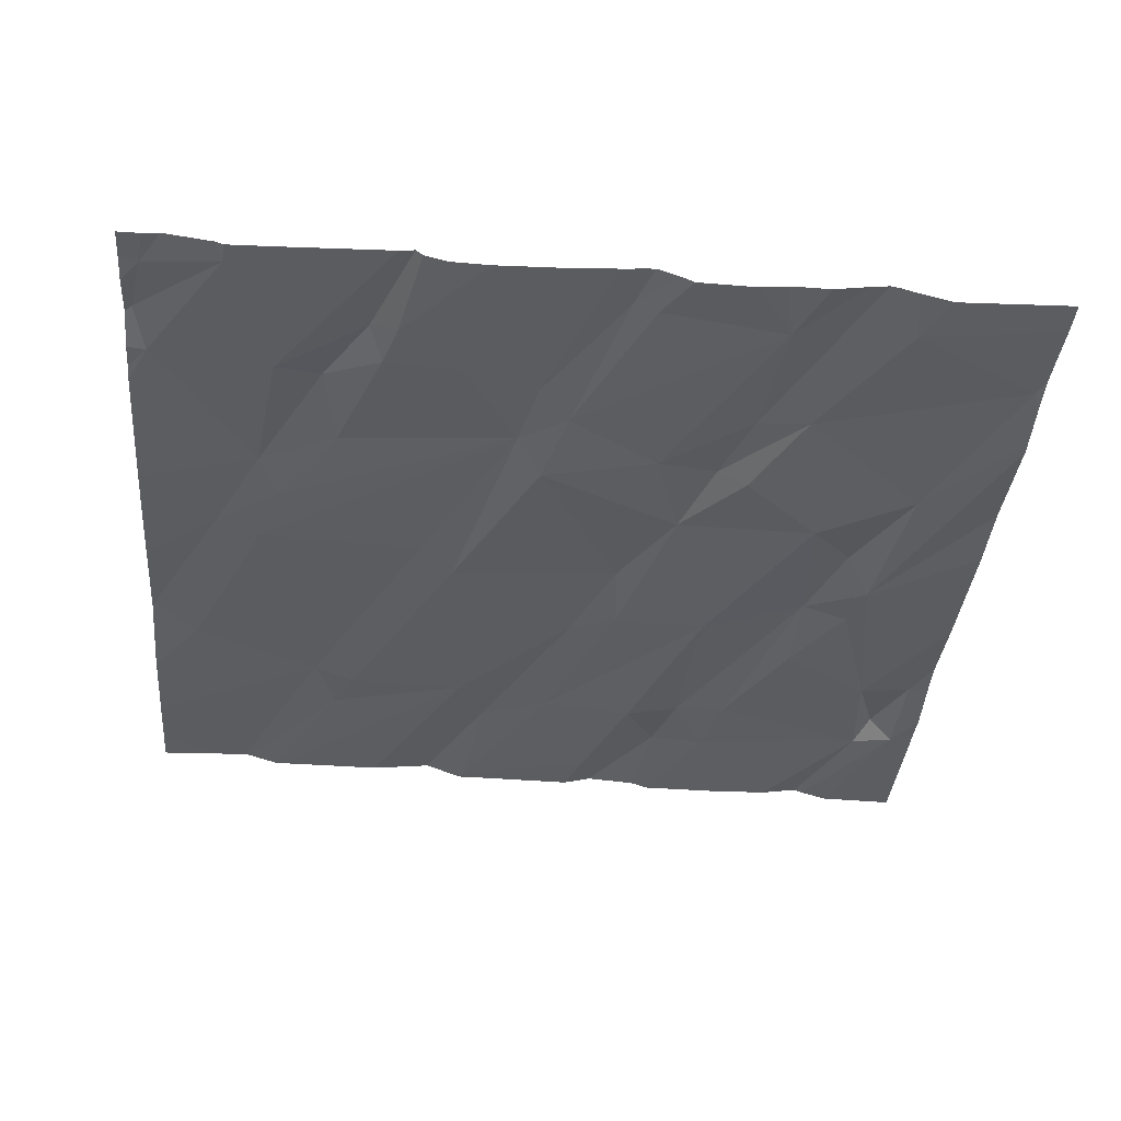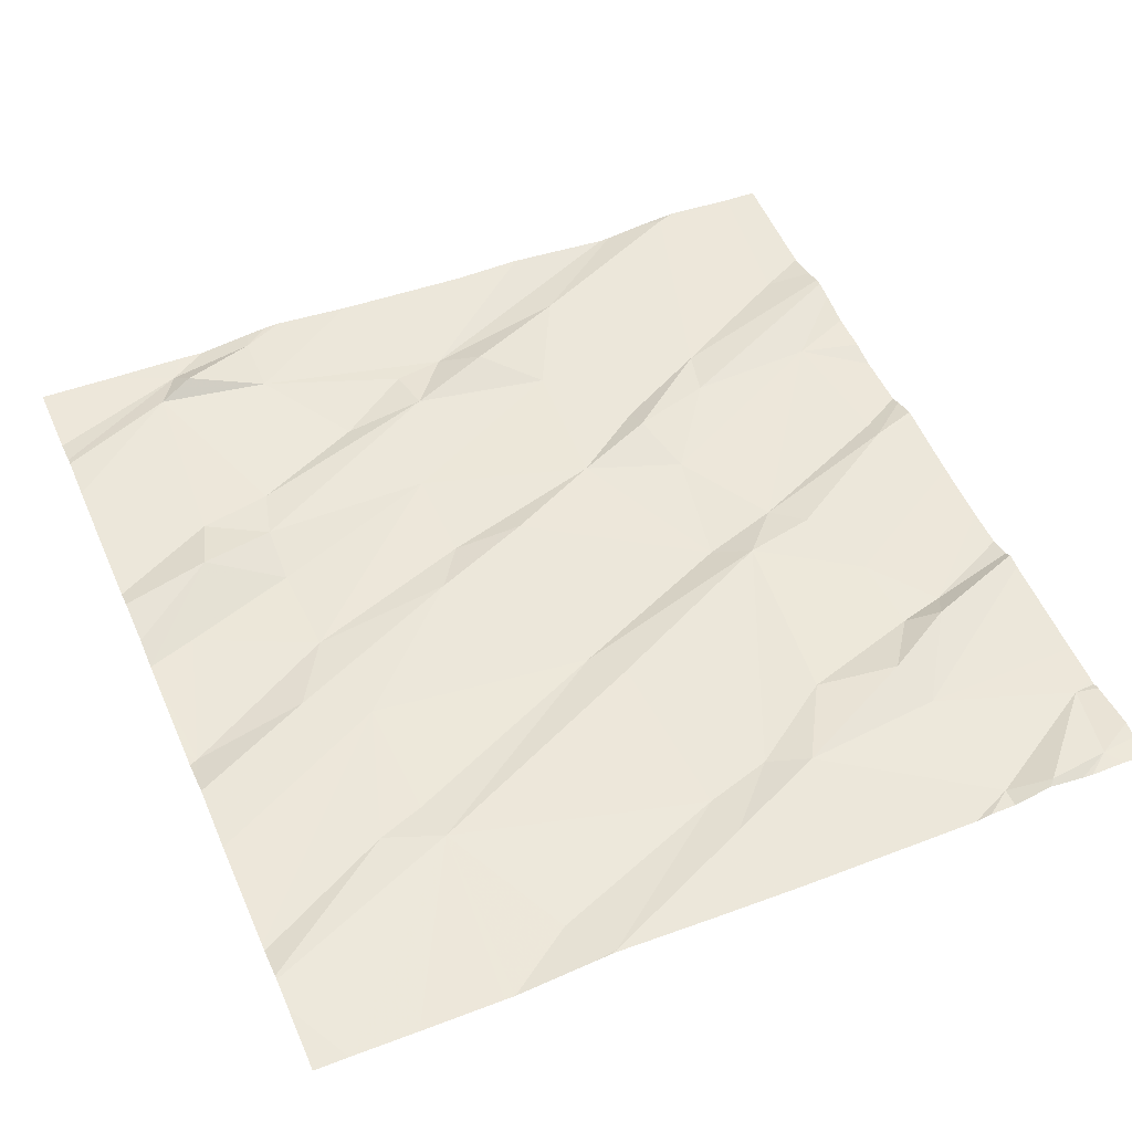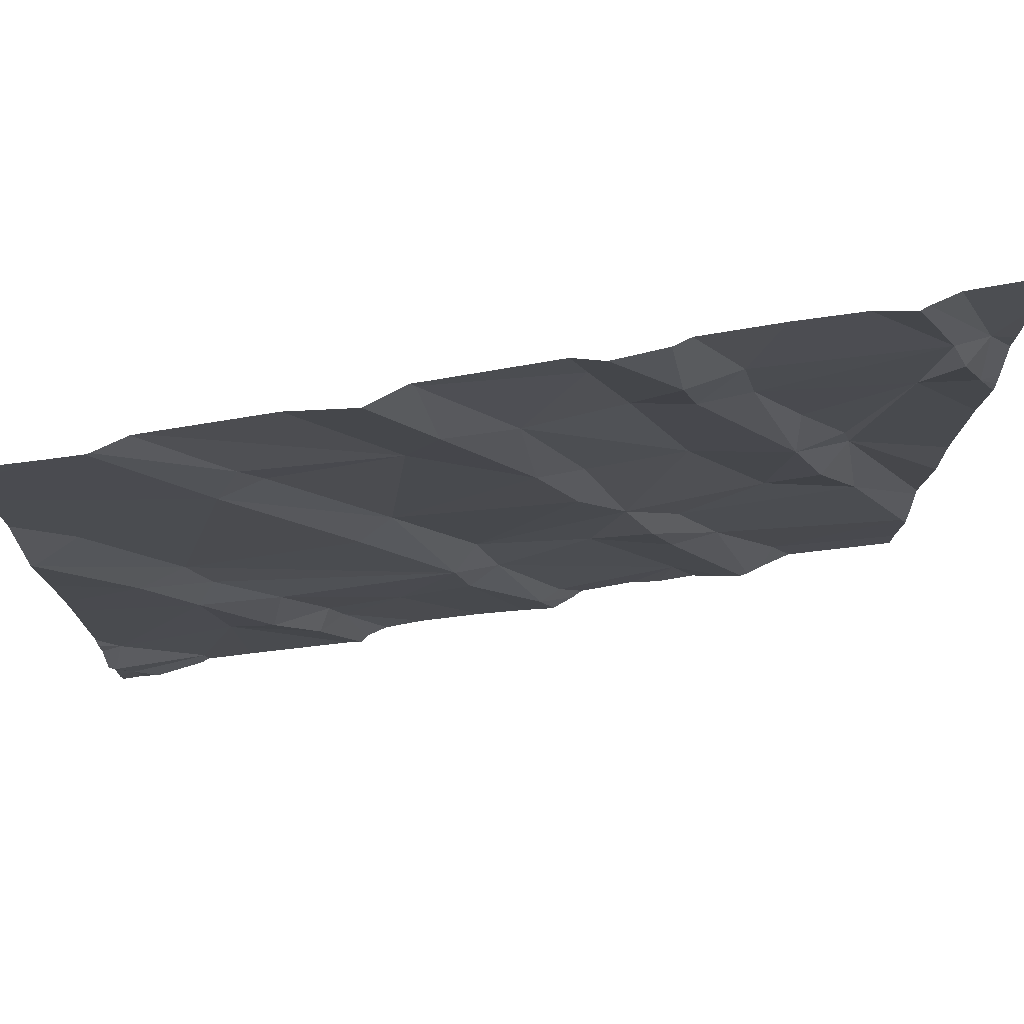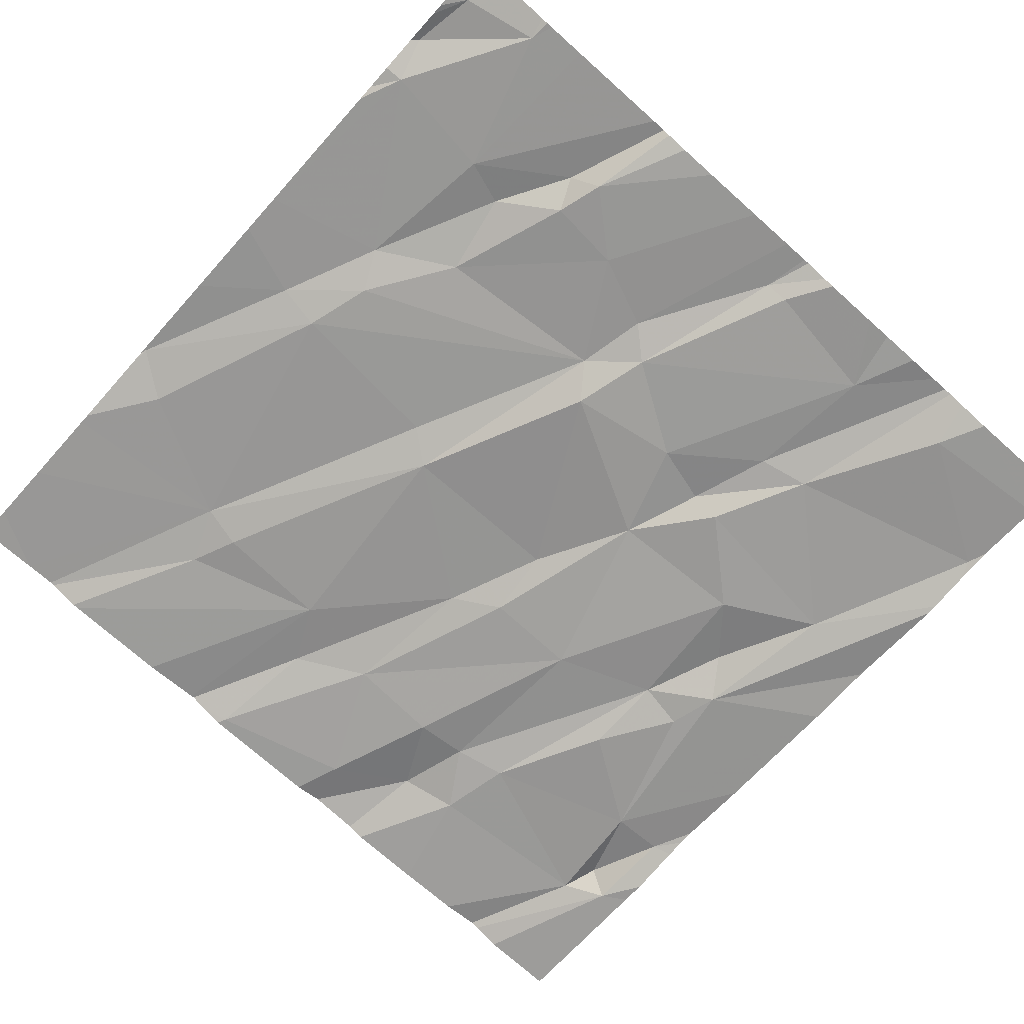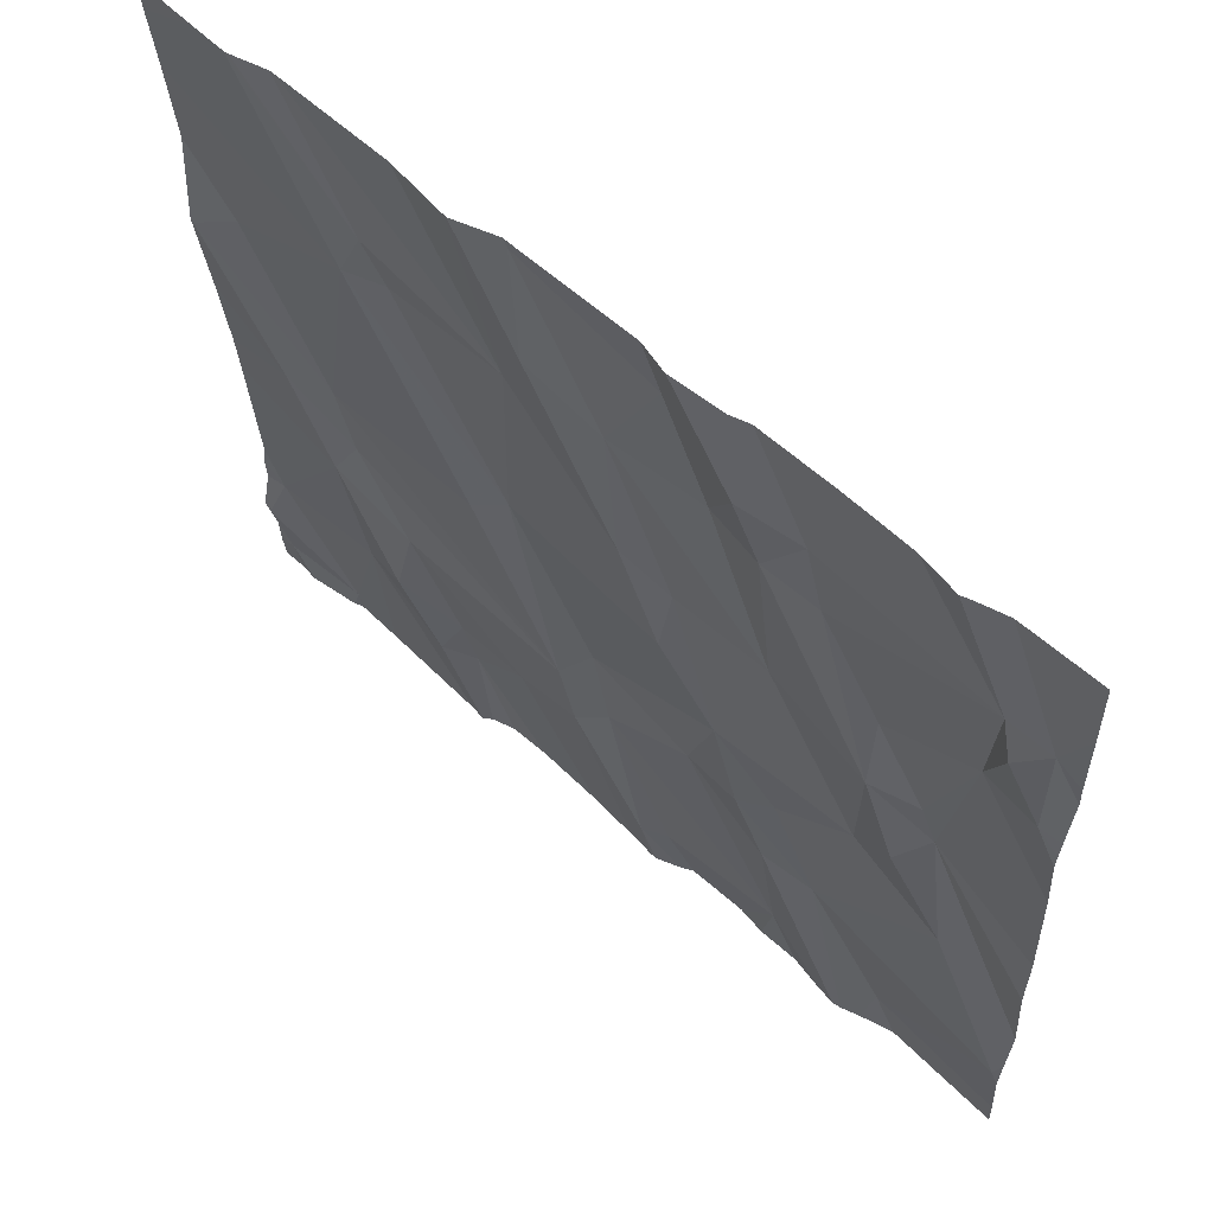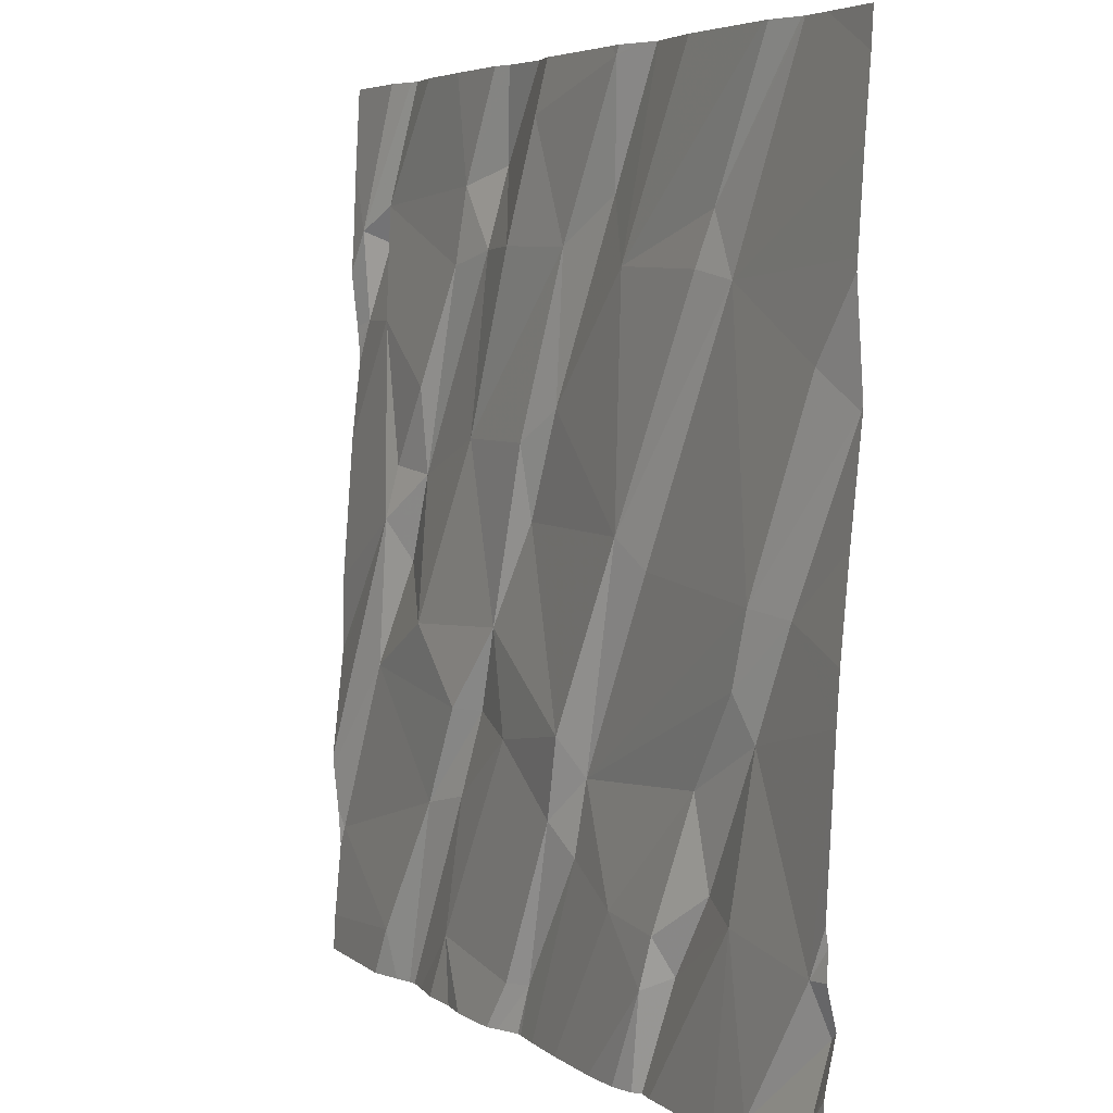
<metadata>
{"format":"obj","ext":"obj","renderer":"f3d","projection":"perspective","resolution":1024,"background":"white","views":[{"elev":-39.5,"azim":-5.0,"up":"+Z"},{"elev":53.8,"azim":-113.7,"up":"+Z"},{"elev":73.0,"azim":-9.3,"up":"+Y"},{"elev":-72.5,"azim":-41.8,"up":"+Z"},{"elev":60.9,"azim":42.8,"up":"+Y"},{"elev":5.0,"azim":-118.0,"up":"+Y"}]}
</metadata>
<code>
v -132.6 264.4 500.9
v -133.1 262.5 500.8
v -131.3 263.8 500.8
v -132.5 264.4 500.9
v -131.3 263.8 500.8
v -133 262.5 500.8
v -132.9 264.4 500.9
v -132.9 264.4 500.9
v -132.9 262.8 500.8
v -132.4 264.4 500.8
v -132.1 262.6 500.8
v -131.9 264.4 500.9
v -132.1 262.6 500.8
v -132.9 264.4 500.9
v -132.4 264.4 500.9
v -132.6 262.7 500.8
v -132.4 264.4 500.8
v -132.7 262.7 500.8
v -132.1 264.4 500.8
v -131.6 262.6 500.7
v -132.5 264.4 500.9
v -133 264.4 500.9
v -133 262.5 500.8
v -131.8 262.6 500.8
v -132.1 264.4 500.9
v -133.2 262.7 500.8
v -131.3 264 500.8
v -133.1 262.8 500.8
v -131.3 262.7 500.8
v -131.3 264 500.8
v -131.3 262.9 500.8
v -132.9 263.1 500.8
v -132.3 262.8 500.8
v -132.2 262.9 500.8
v -132.5 262.8 500.8
v -132.6 262.8 500.8
v -132.8 262.9 500.8
v -132.3 263 500.8
v -132.7 263 500.8
v -132.3 263.1 500.8
v -132 263 500.8
v -132 263.3 500.8
v -131.9 263.1 500.8
v -132.9 263.2 500.8
v -131.8 262.9 500.8
v -131.7 262.9 500.8
v -131.4 263.1 500.8
v -131.3 262.7 500.8
v -131.8 263.1 500.8
v -133 262.5 500.8
v -131.3 263.1 500.8
v -133.1 262.5 500.8
v -131.7 263.2 500.8
v -131.3 263.1 500.8
v -131.3 263.1 500.8
v -133.2 263.7 500.9
v -132.8 263.9 500.9
v -133.1 263.8 500.8
v -131.3 262.8 500.8
v -133 263.4 500.8
v -132.9 263.4 500.8
v -132.2 264 500.8
v -132 264 500.8
v -131.9 263.6 500.8
v -132.5 263.4 500.8
v -132.5 263.5 500.8
v -132.4 264 500.8
v -132.1 263.5 500.8
v -132.1 263.6 500.8
v -132.7 264 500.8
v -132.4 264.1 500.9
v -132.2 263.7 500.8
v -132.7 264.1 500.9
v -131.9 264.2 500.9
v -131.9 264 500.8
v -132.9 262.5 500.8
v -132.9 262.5 500.8
v -131.4 264 500.9
v -131.3 263.9 500.8
v -131.4 263.9 500.8
v -131.6 263.7 500.8
v -131.8 264 500.8
v -131.3 264.1 500.8
v -131.4 264.1 500.8
v -131.6 263.5 500.8
v -131.6 263.4 500.8
v -132 262.5 500.8
v -131.8 264.1 500.8
v -131.5 263.6 500.8
v -131.5 263.4 500.8
v -131.3 262.5 500.8
v -131.9 264.4 500.8
v -132.4 264.3 500.8
v -132.1 264.3 500.8
v -133.1 262.5 500.8
v -133.2 262.5 500.8
v -133 264.4 500.9
v -133.2 262.5 500.8
v -133.2 262.7 500.8
v -133.2 262.8 500.8
v -133.2 262.6 500.8
v -133.2 262.8 500.8
v -133.2 262.6 500.8
v -133.2 263.2 500.8
v -133.2 262.9 500.8
v -133.2 263.8 500.9
v -133.2 263.7 500.9
v -133.2 263.9 500.8
v -133.2 264 500.9
v -133.2 263.3 500.8
v -133.2 263.5 500.8
v -133.2 263.7 500.9
v -133.2 264.3 500.9
v -133.2 264.1 500.9
v -131.3 262.9 500.8
v -131.3 263.8 500.8
v -131.3 263.3 500.8
v -131.3 263.6 500.8
v -131.3 264.2 500.8
v -132.1 262.5 500.8
v -132.1 262.5 500.8
v -131.9 262.5 500.8
v -132.1 262.5 500.8
v -132.6 262.5 500.8
v -132.5 262.5 500.8
v -132.6 262.5 500.8
v -132.6 262.5 500.8
v -131.6 262.5 500.8
v -131.5 262.5 500.7
v -131.7 262.5 500.8
v -131.8 262.5 500.8
v -131.8 262.5 500.8
v -132.3 262.5 500.8
v -132.4 262.5 500.8
v -132.2 262.5 500.8
v -131.6 262.5 500.8
v -131.6 262.5 500.8
v -133.2 262.5 500.8
v -133.2 262.5 500.8
v -131.3 262.5 500.8
v -131.3 262.5 500.8
v -131.7 264.4 500.8
v -131.5 264.4 500.8
v -131.4 264.4 500.8
v -131.5 264.4 500.9
v -131.6 264.4 500.8
v -133.2 264.4 500.9
v -131.4 264.4 500.8
v -131.3 264.4 500.8
f 6 2 95
f 147 113 22
f 52 96 138
f 123 13 33
f 76 6 77
f 87 13 120
f 24 11 87
f 146 84 145
f 126 9 127
f 145 84 143
f 144 83 119
f 143 83 144
f 142 88 84
f 2 6 26
f 99 28 100
f 2 26 99
f 6 28 26
f 118 80 117
f 28 9 32
f 92 88 142
f 117 90 54
f 28 32 104
f 116 79 80
f 18 36 37
f 133 16 134
f 24 34 11
f 35 38 39
f 37 36 39
f 34 41 40
f 43 42 41
f 35 36 16
f 36 35 39
f 38 35 33
f 33 35 133
f 33 34 38
f 36 18 16
f 40 38 34
f 41 34 24
f 34 33 13
f 123 33 135
f 13 11 34
f 124 18 126
f 32 37 39
f 44 32 39
f 9 37 32
f 43 41 45
f 24 45 41
f 37 9 18
f 6 9 28
f 136 45 137
f 46 49 43
f 45 24 130
f 46 20 48
f 47 48 59
f 14 73 8
f 122 24 87
f 48 20 91
f 48 47 46
f 46 47 49
f 42 43 49
f 128 46 136
f 43 45 46
f 47 53 49
f 121 13 123
f 108 57 109
f 115 90 31
f 58 56 61
f 56 60 61
f 111 56 112
f 104 60 110
f 106 58 108
f 63 62 64
f 66 65 38
f 42 69 68
f 70 73 57
f 62 71 72
f 72 69 62
f 61 44 38
f 65 61 38
f 66 72 67
f 40 68 66
f 65 57 61
f 42 40 41
f 38 40 66
f 67 72 71
f 72 68 69
f 70 66 67
f 67 73 70
f 74 63 75
f 44 39 38
f 44 60 32
f 69 64 62
f 44 61 60
f 61 57 58
f 70 57 66
f 68 40 42
f 68 72 66
f 57 65 66
f 80 79 78
f 82 81 80
f 120 13 121
f 84 82 80
f 82 85 81
f 47 86 53
f 42 53 64
f 12 74 88
f 83 78 79
f 64 85 75
f 82 75 85
f 88 75 82
f 64 69 42
f 30 79 5
f 85 64 53
f 81 85 89
f 55 90 115
f 90 89 85
f 90 51 54
f 86 90 85
f 80 81 89
f 53 86 85
f 80 89 90
f 80 90 117
f 90 47 31
f 90 86 47
f 75 63 64
f 53 42 49
f 116 80 118
f 3 79 116
f 22 57 97
f 87 11 13
f 4 71 21
f 21 93 15
f 74 94 63
f 19 74 25
f 93 62 94
f 62 63 94
f 73 67 7
f 93 94 19
f 71 62 93
f 97 73 14
f 12 88 92
f 77 6 50
f 144 119 148
f 88 82 84
f 84 78 83
f 75 88 74
f 84 83 143
f 78 84 80
f 142 84 146
f 96 2 98
f 8 73 7
f 5 79 3
f 98 2 103
f 99 26 28
f 27 83 30
f 100 28 102
f 101 2 99
f 30 83 79
f 76 9 6
f 102 28 105
f 29 48 91
f 103 2 101
f 52 2 96
f 104 32 60
f 105 28 104
f 7 67 1
f 54 51 55
f 106 56 58
f 107 56 106
f 55 51 90
f 108 58 57
f 1 67 4
f 50 6 23
f 109 57 114
f 110 60 111
f 31 47 59
f 59 48 29
f 111 60 56
f 112 56 107
f 23 6 95
f 95 2 52
f 114 57 113
f 91 20 129
f 119 83 27
f 17 93 19
f 124 16 18
f 125 16 124
f 126 18 9
f 10 93 17
f 25 74 12
f 127 9 76
f 128 20 46
f 129 20 128
f 130 24 131
f 19 94 74
f 15 93 10
f 131 24 132
f 132 24 122
f 133 35 16
f 21 71 93
f 134 16 125
f 135 33 133
f 136 46 45
f 4 67 71
f 97 57 73
f 137 45 130
f 138 96 139
f 22 113 57
f 140 91 141
f 141 91 129
f 148 119 149

</code>
